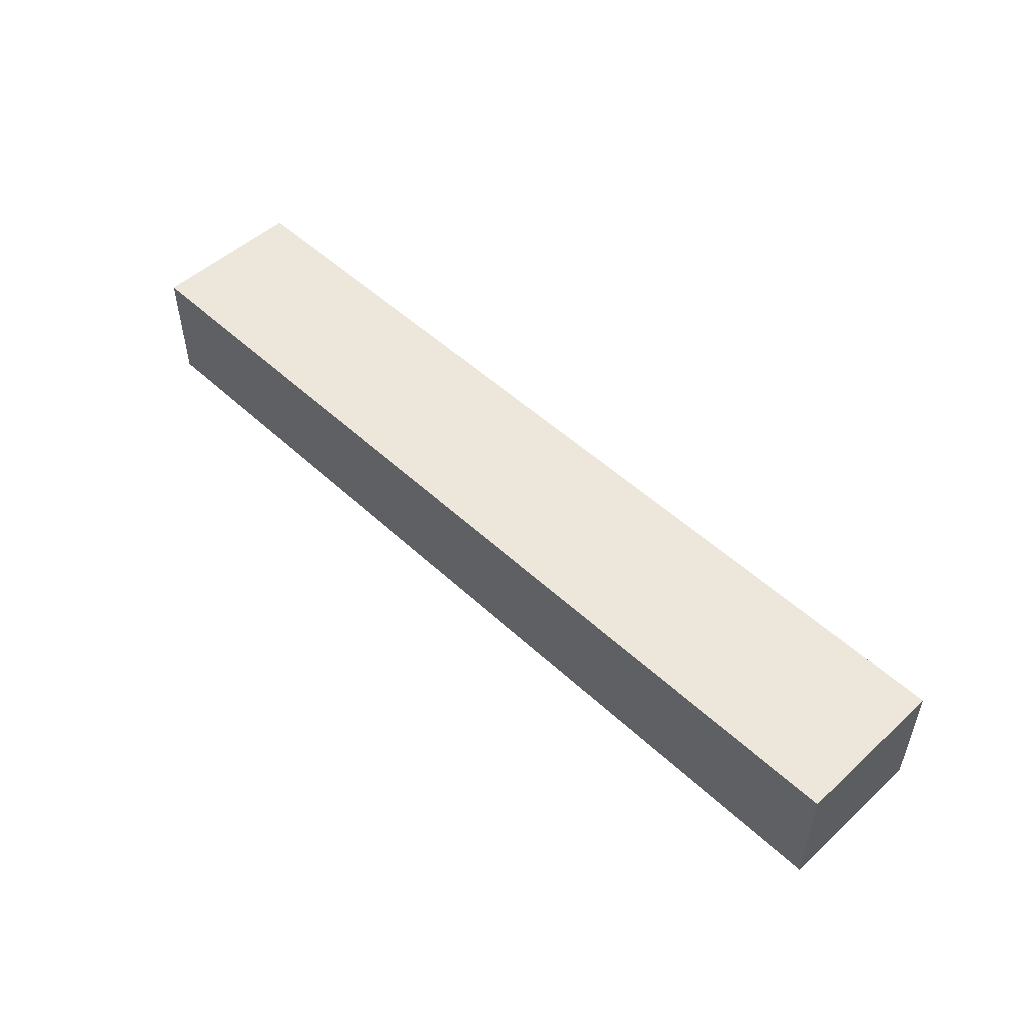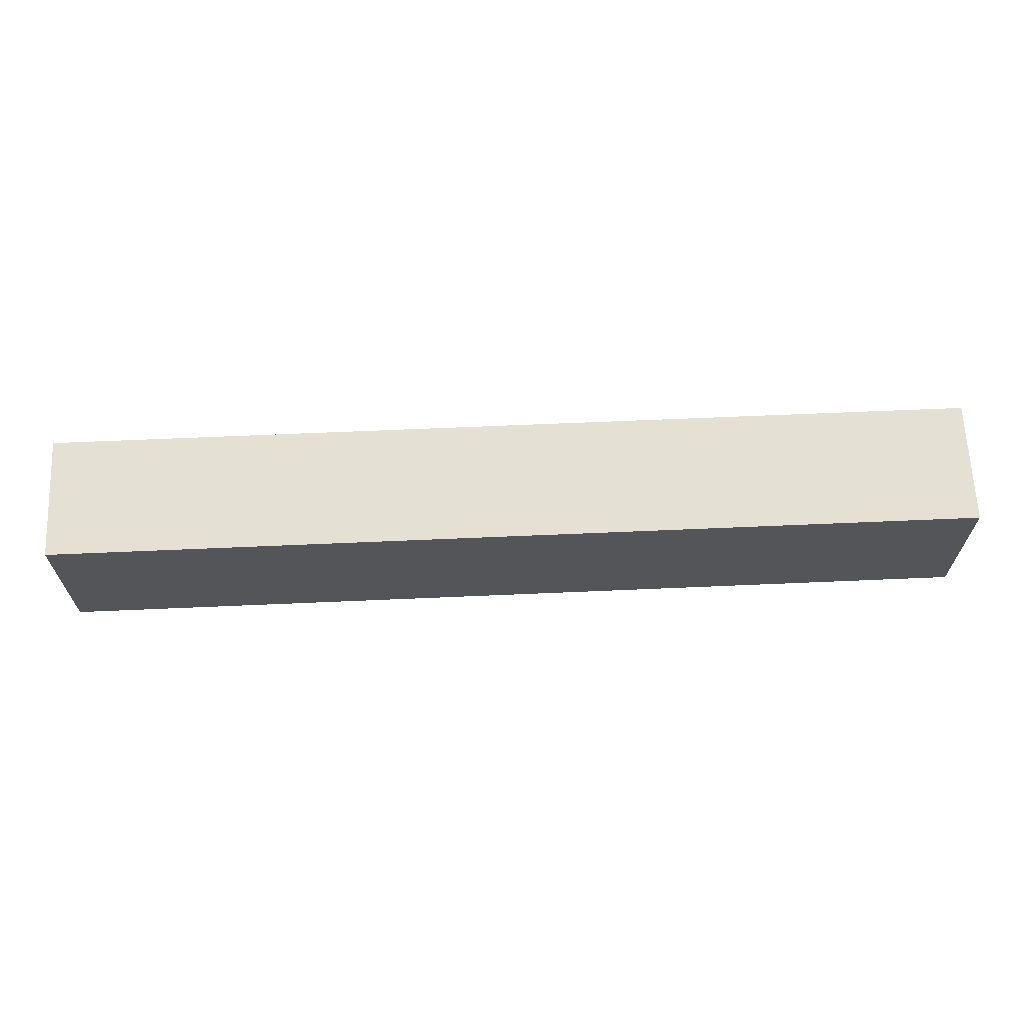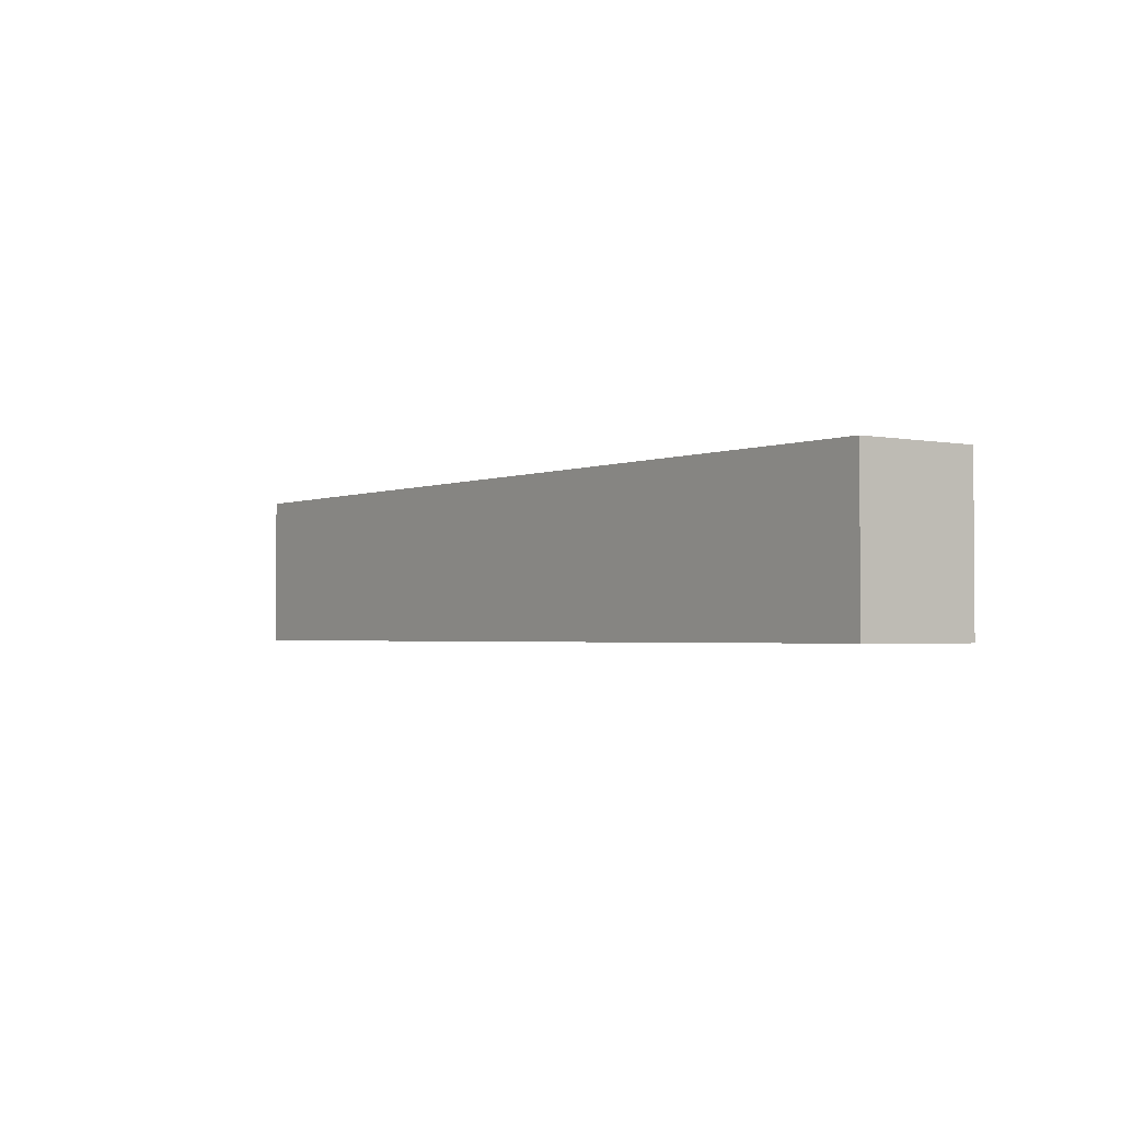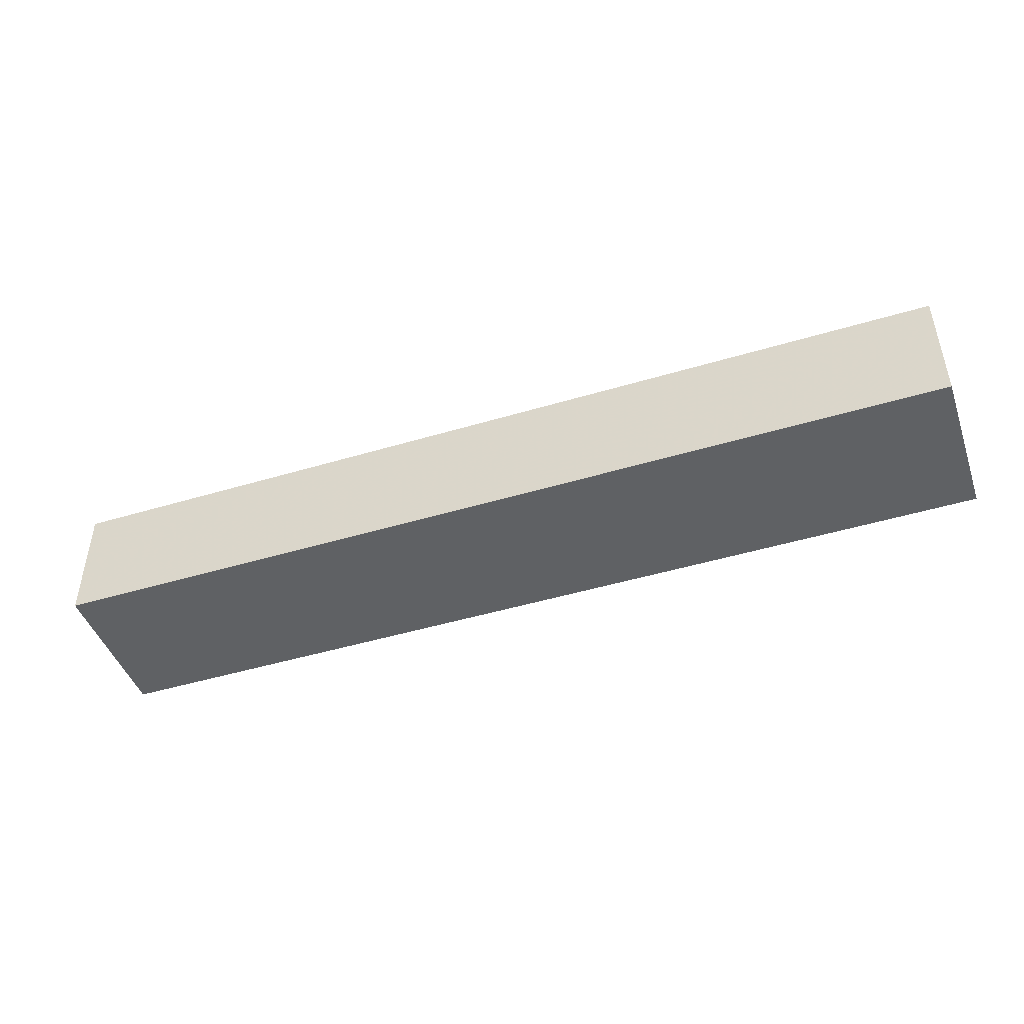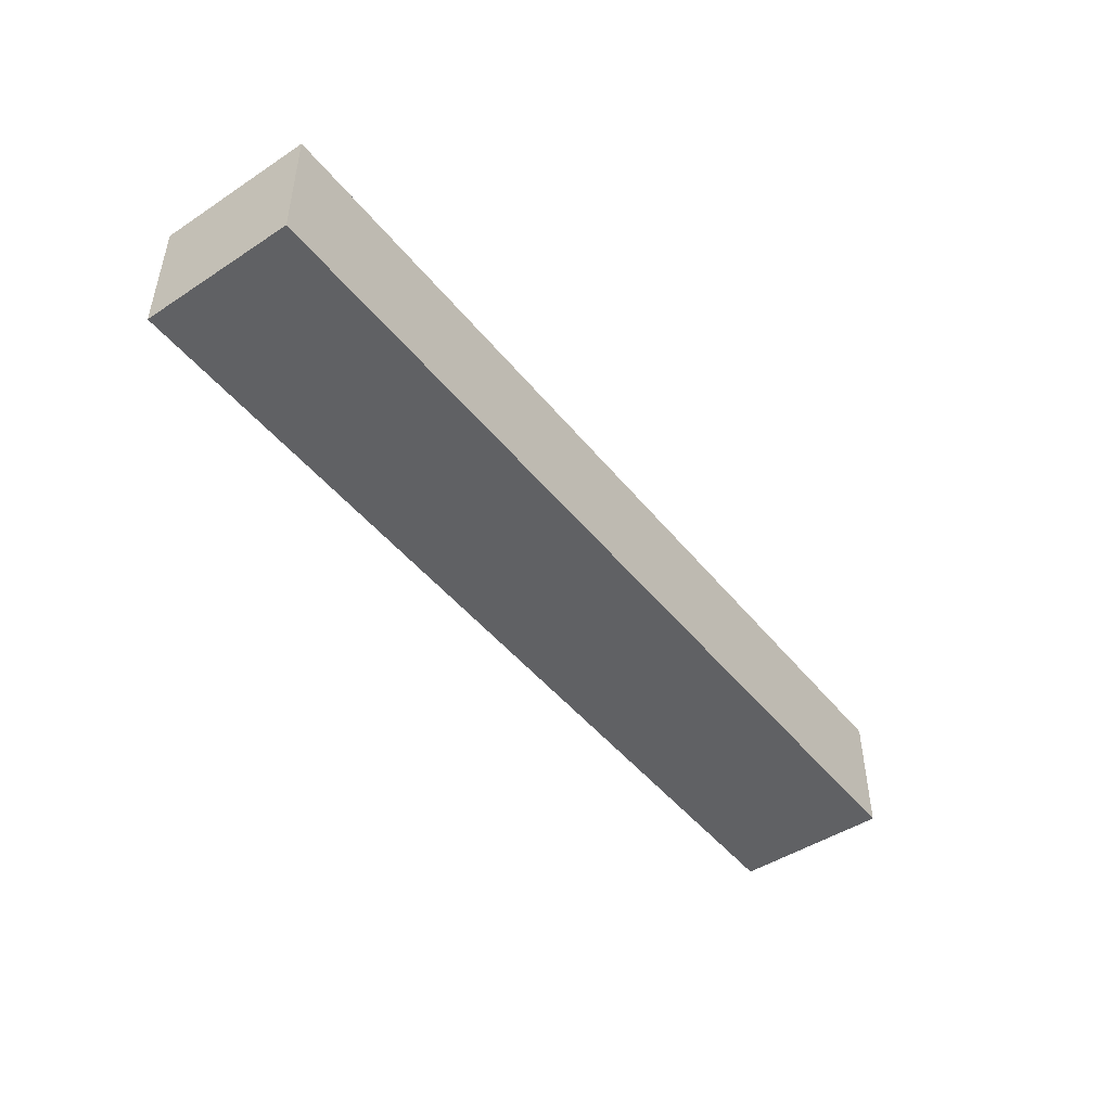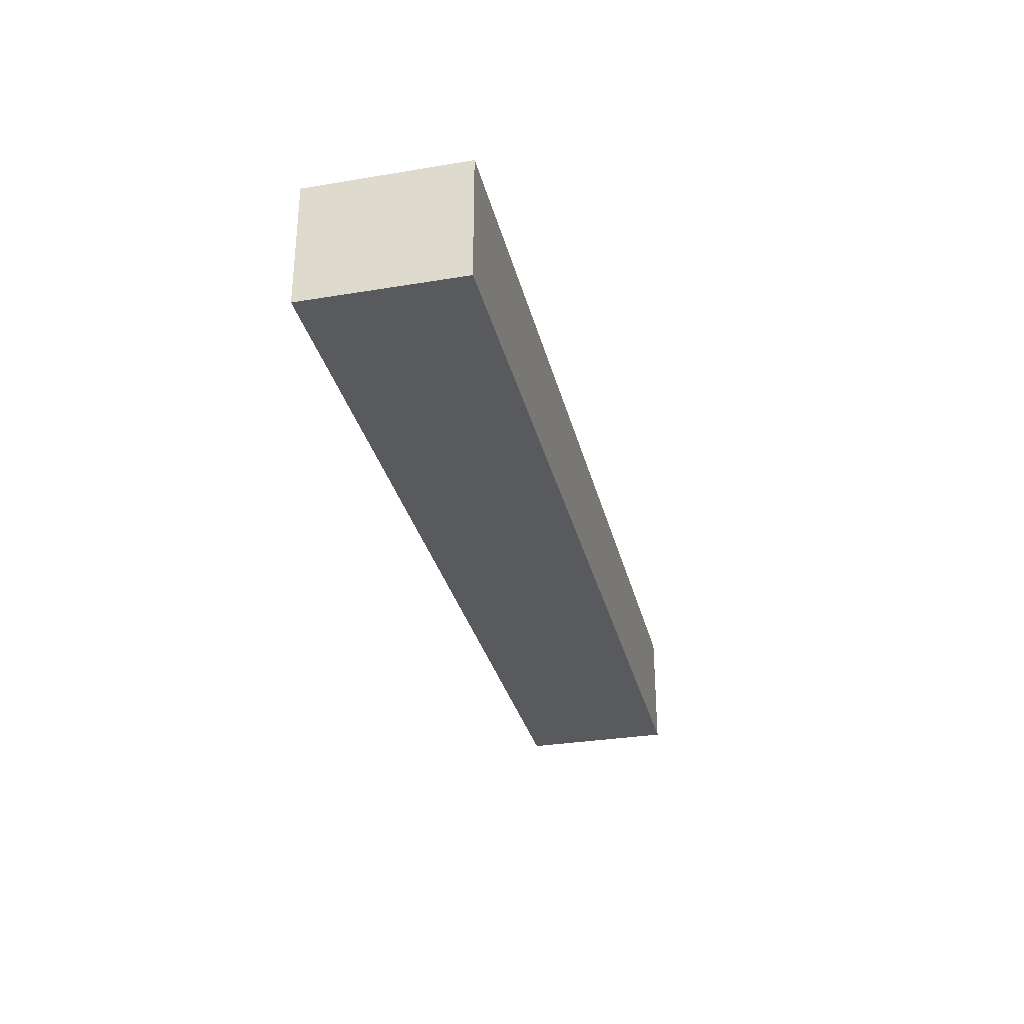
<metadata>
{"format":"obj","ext":"obj","renderer":"f3d","projection":"perspective","resolution":1024,"background":"white","views":[{"elev":51.0,"azim":45.3,"up":"+Z"},{"elev":65.4,"azim":-2.5,"up":"+Y"},{"elev":-2.2,"azim":54.1,"up":"+Y"},{"elev":-45.8,"azim":-160.9,"up":"+Z"},{"elev":-46.9,"azim":126.6,"up":"+Z"},{"elev":-31.3,"azim":-76.7,"up":"+Z"}]}
</metadata>
<code>
v 750 -425 80
v 450 -425 80
v 450 -425 120
v 750 -425 120
v 750 -375 80
v 750 -375 120
v 450 -375 80
v 450 -375 120
f 3 2 1
f 4 3 1
f 4 1 5
f 6 4 5
f 6 5 7
f 8 6 7
f 8 7 2
f 3 8 2
f 1 2 5
f 2 7 5
f 6 3 4
f 6 8 3

</code>
